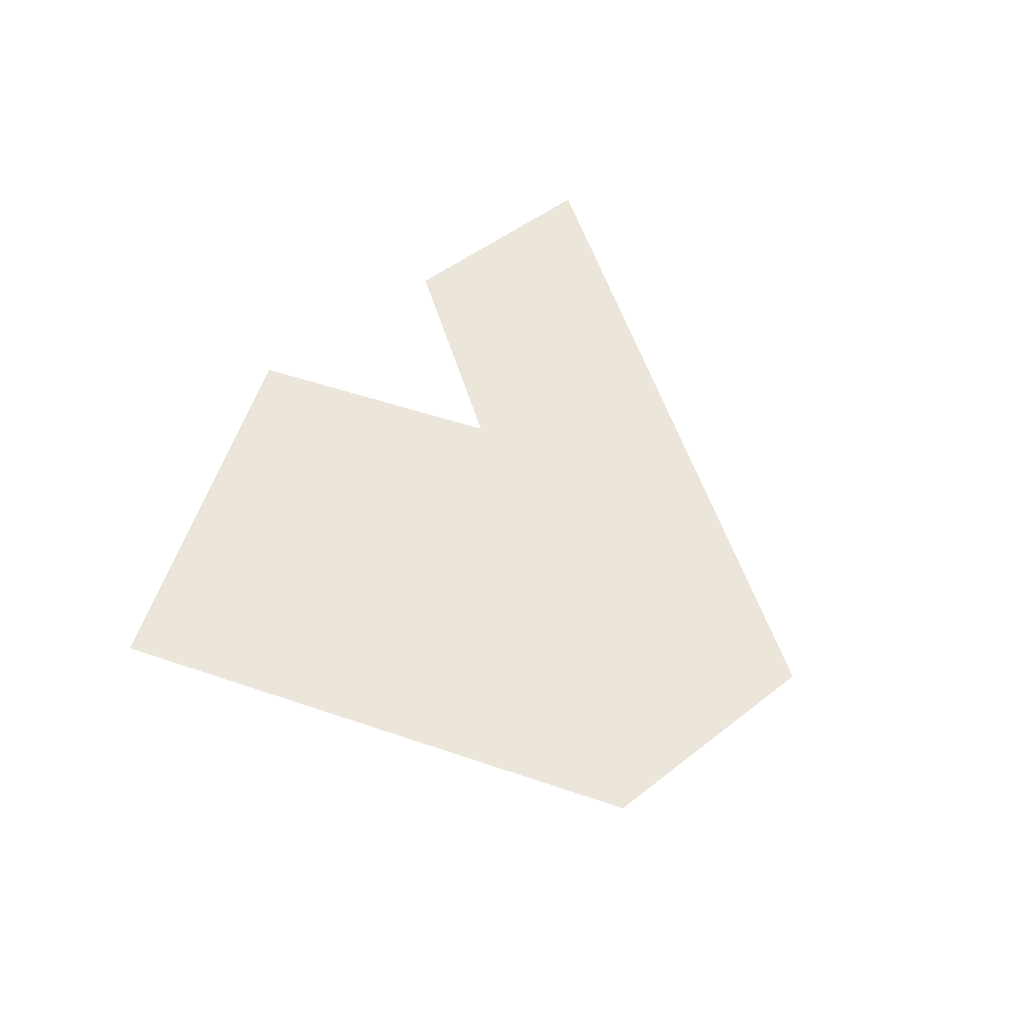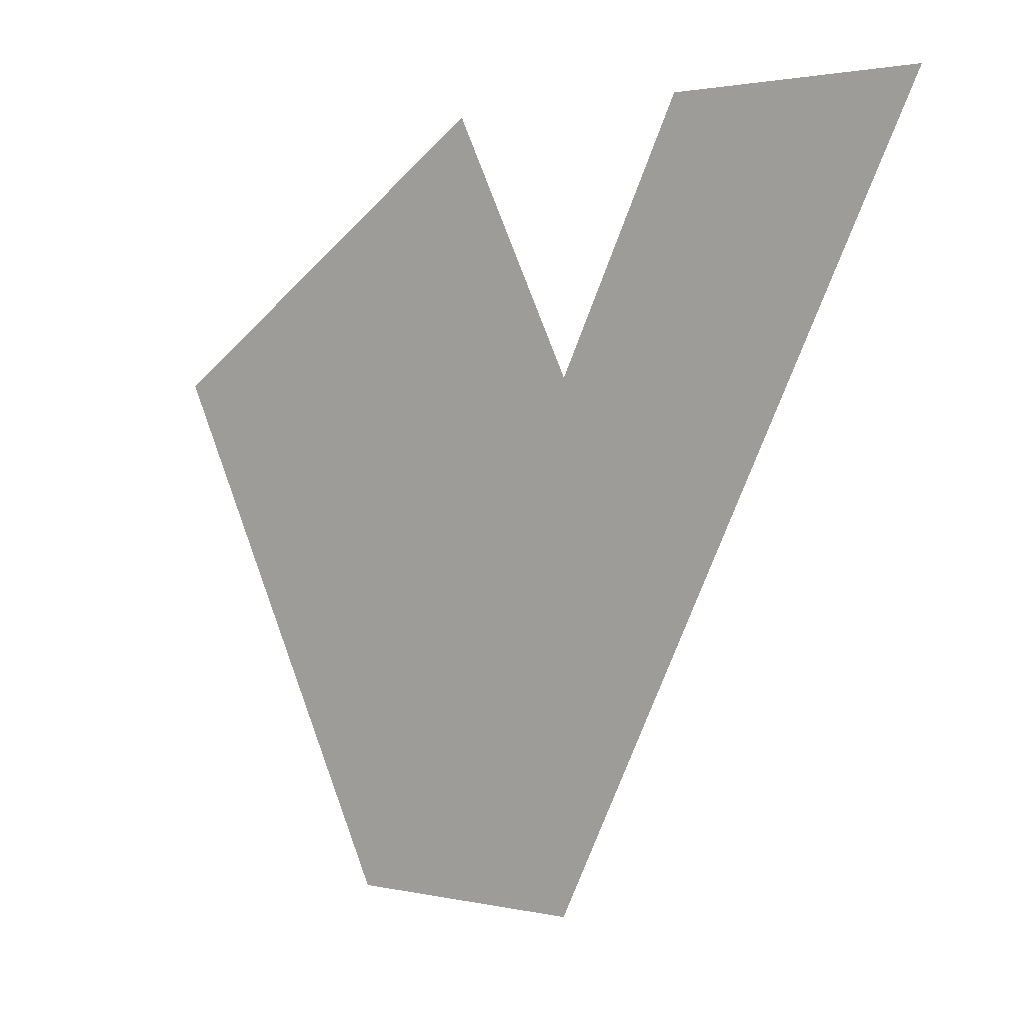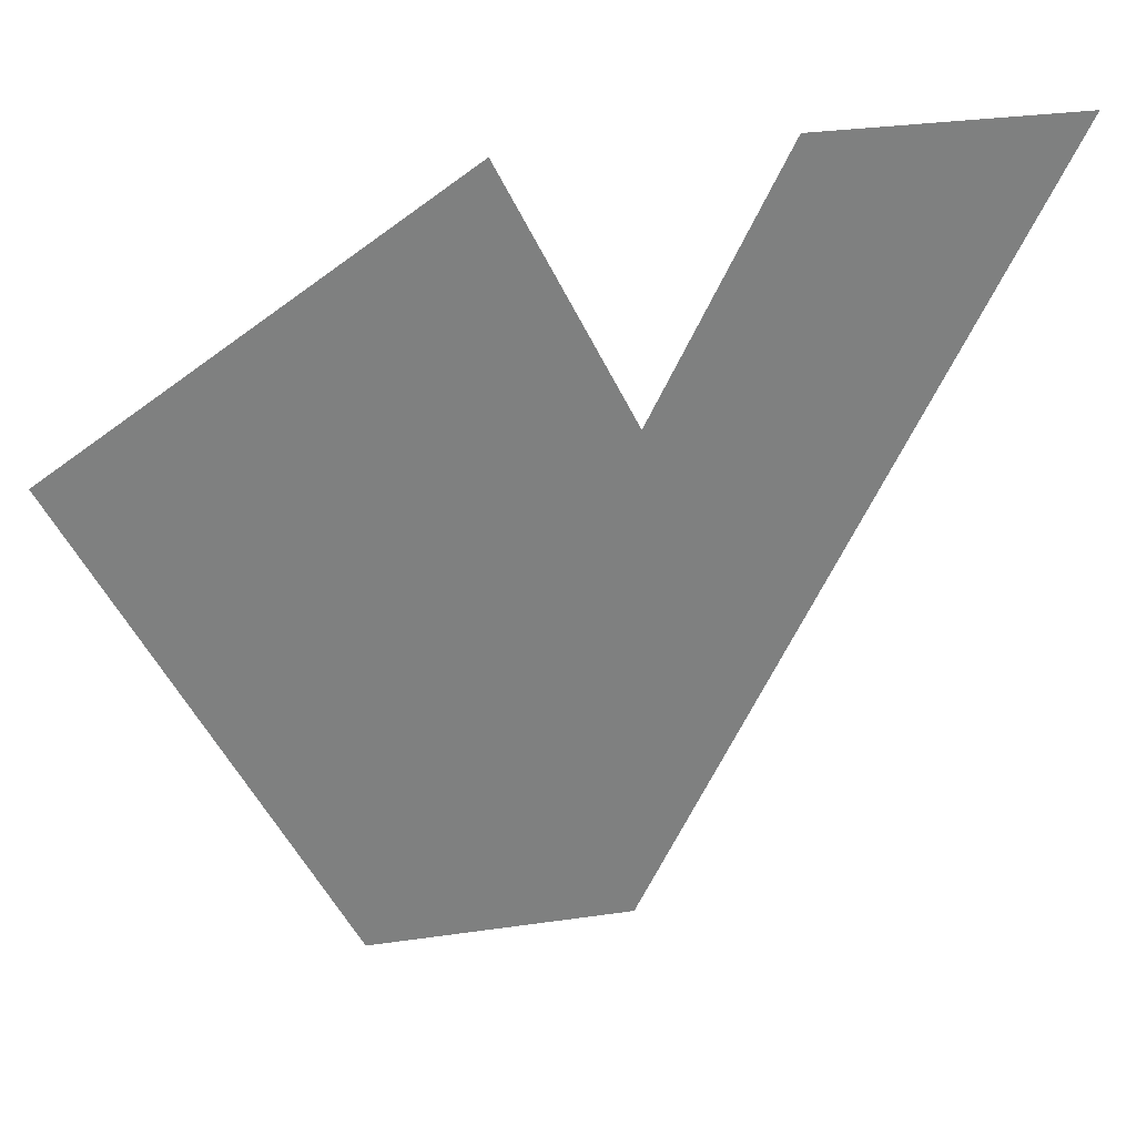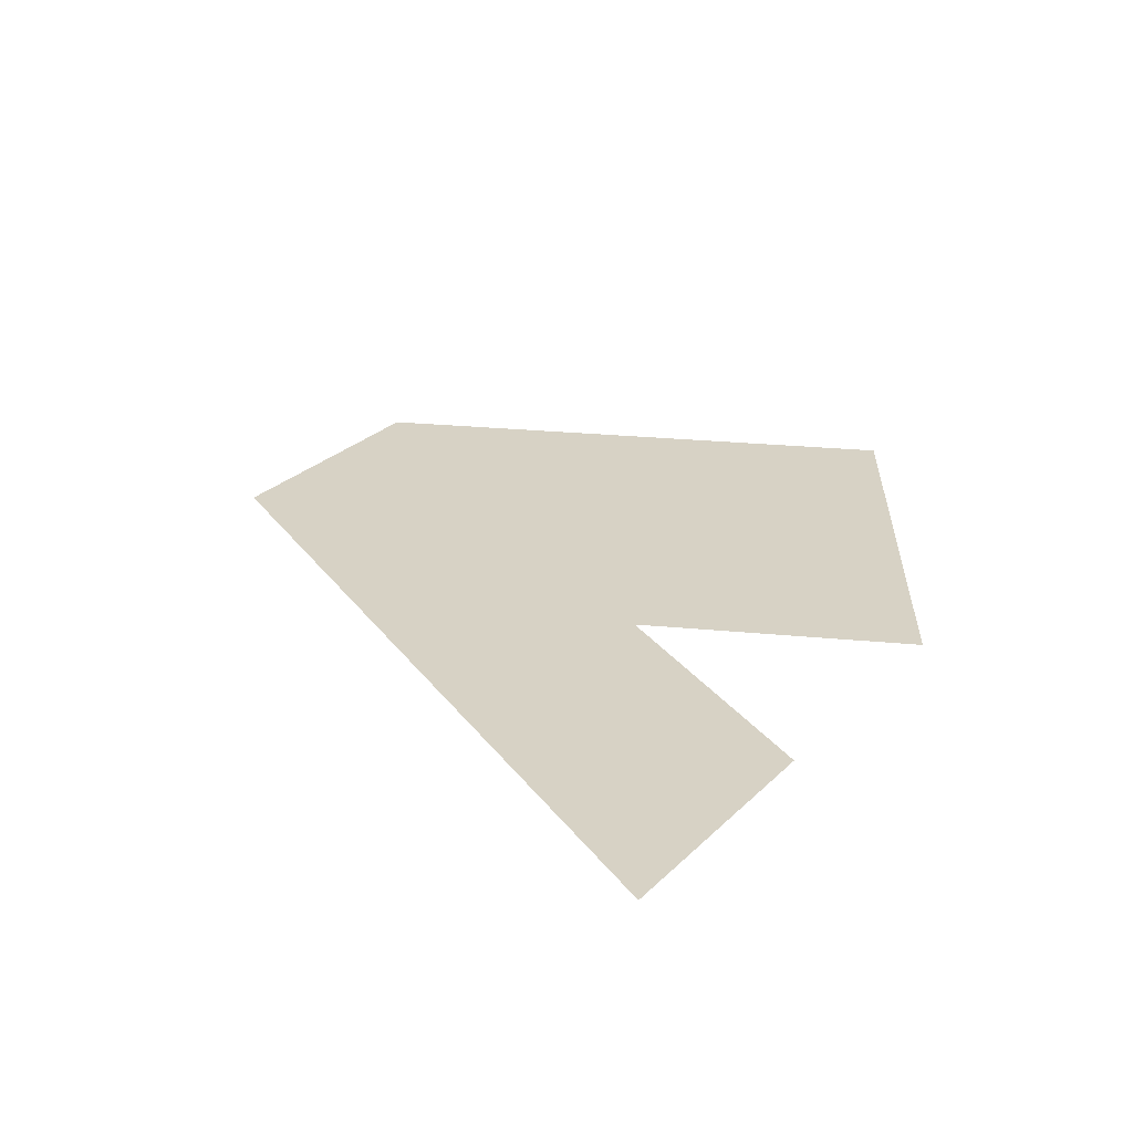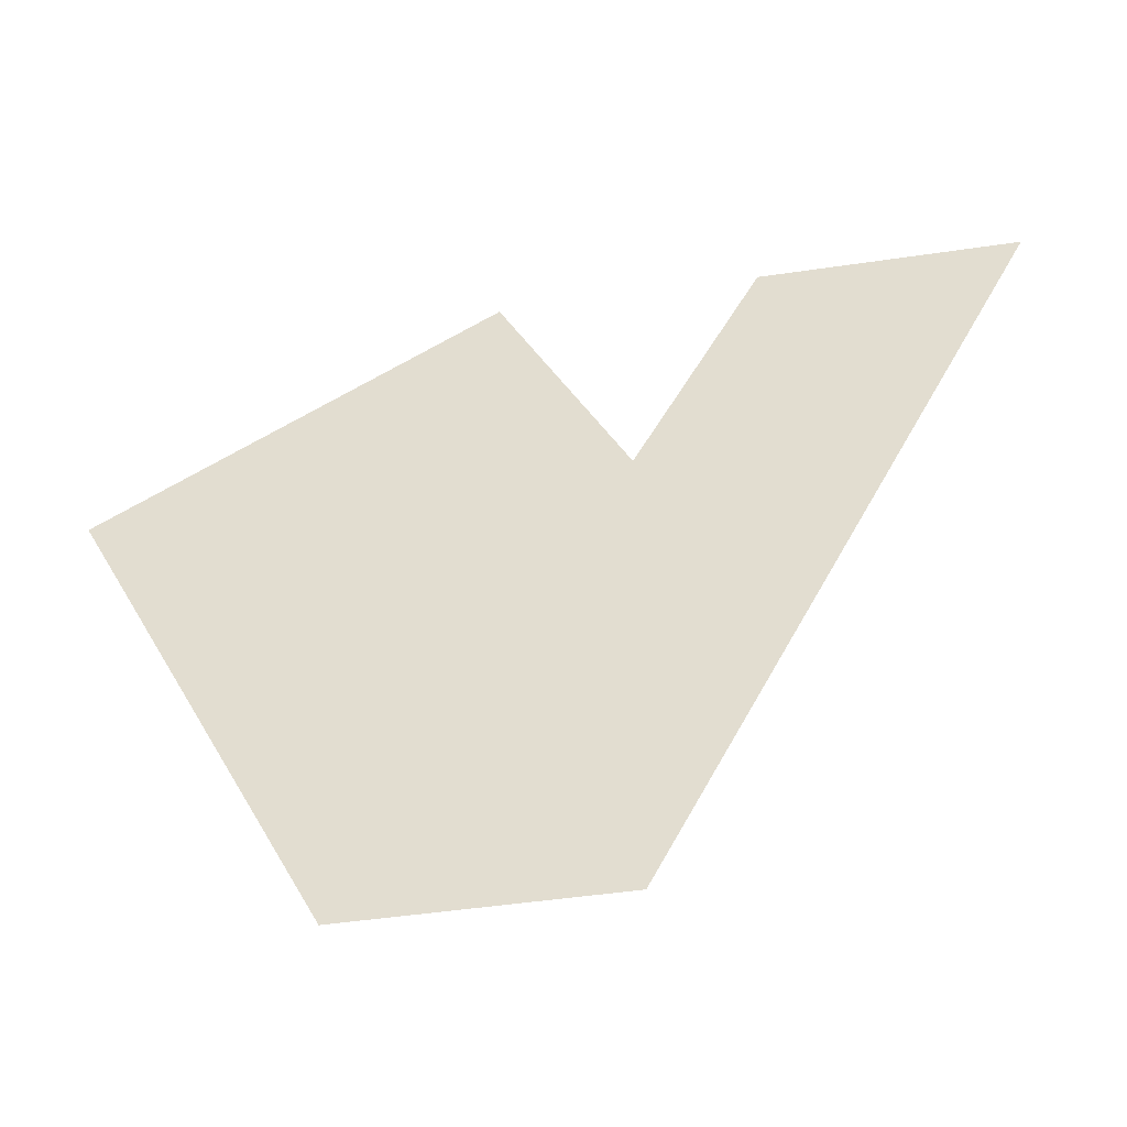
<metadata>
{"format":"obj","ext":"obj","renderer":"f3d","projection":"perspective","resolution":1024,"background":"white","views":[{"elev":47.1,"azim":-41.9,"up":"+Z"},{"elev":1.6,"azim":40.0,"up":"+Y"},{"elev":30.4,"azim":-11.8,"up":"+Y"},{"elev":27.6,"azim":124.9,"up":"+Z"},{"elev":-48.1,"azim":9.4,"up":"+Y"}]}
</metadata>
<code>
v 0 0 0
v 2 0 0
v -1 2 0
v 1 2 0
v 3 2 0
v -2 4 0
v 0 4 0
v 2 4 0
v 4 4 0
v 1 6 0
v 3 6 0
v 5 6 0
f 1 2 4
f 1 4 3
f 2 5 4
f 3 7 6
f 3 4 7
f 4 8 7
f 5 8 4
f 5 9 8
f 7 10 6
f 8 10 7
f 9 11 8
f 9 12 11

</code>
